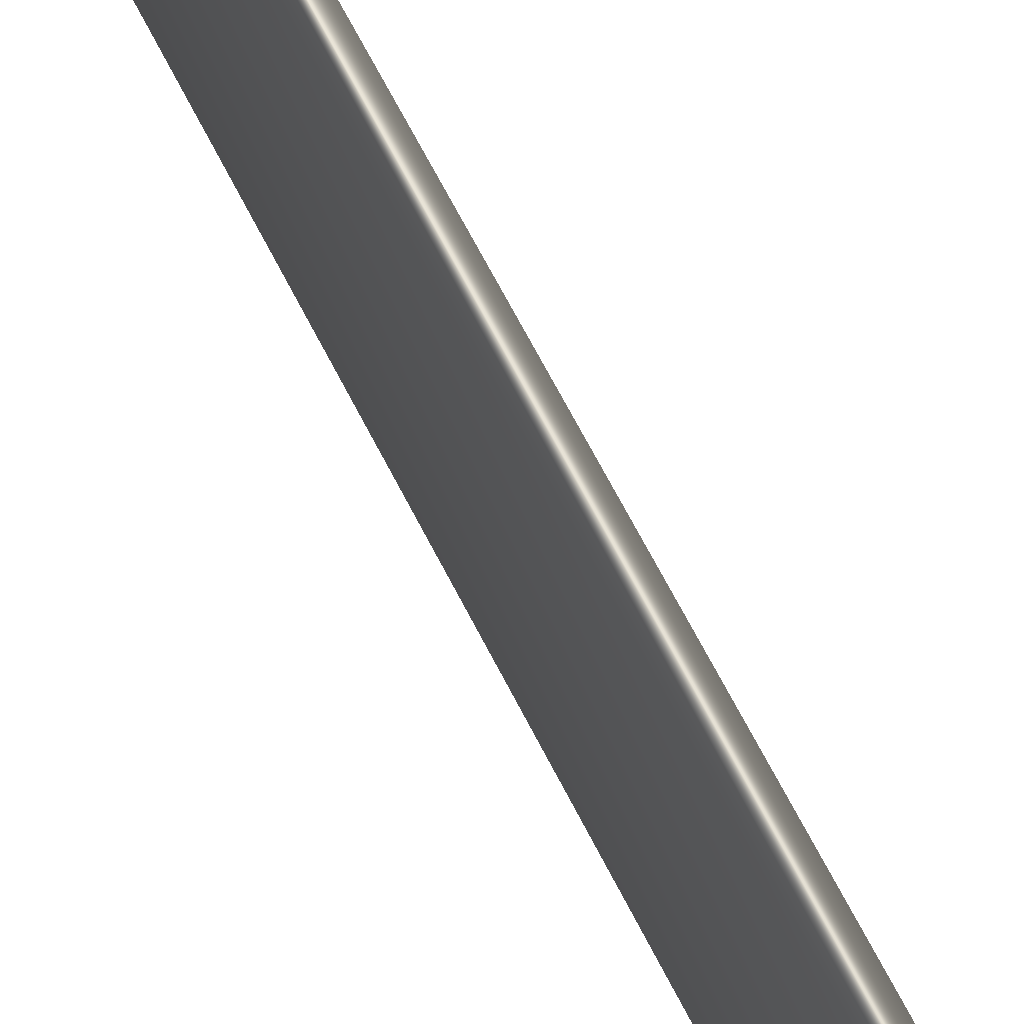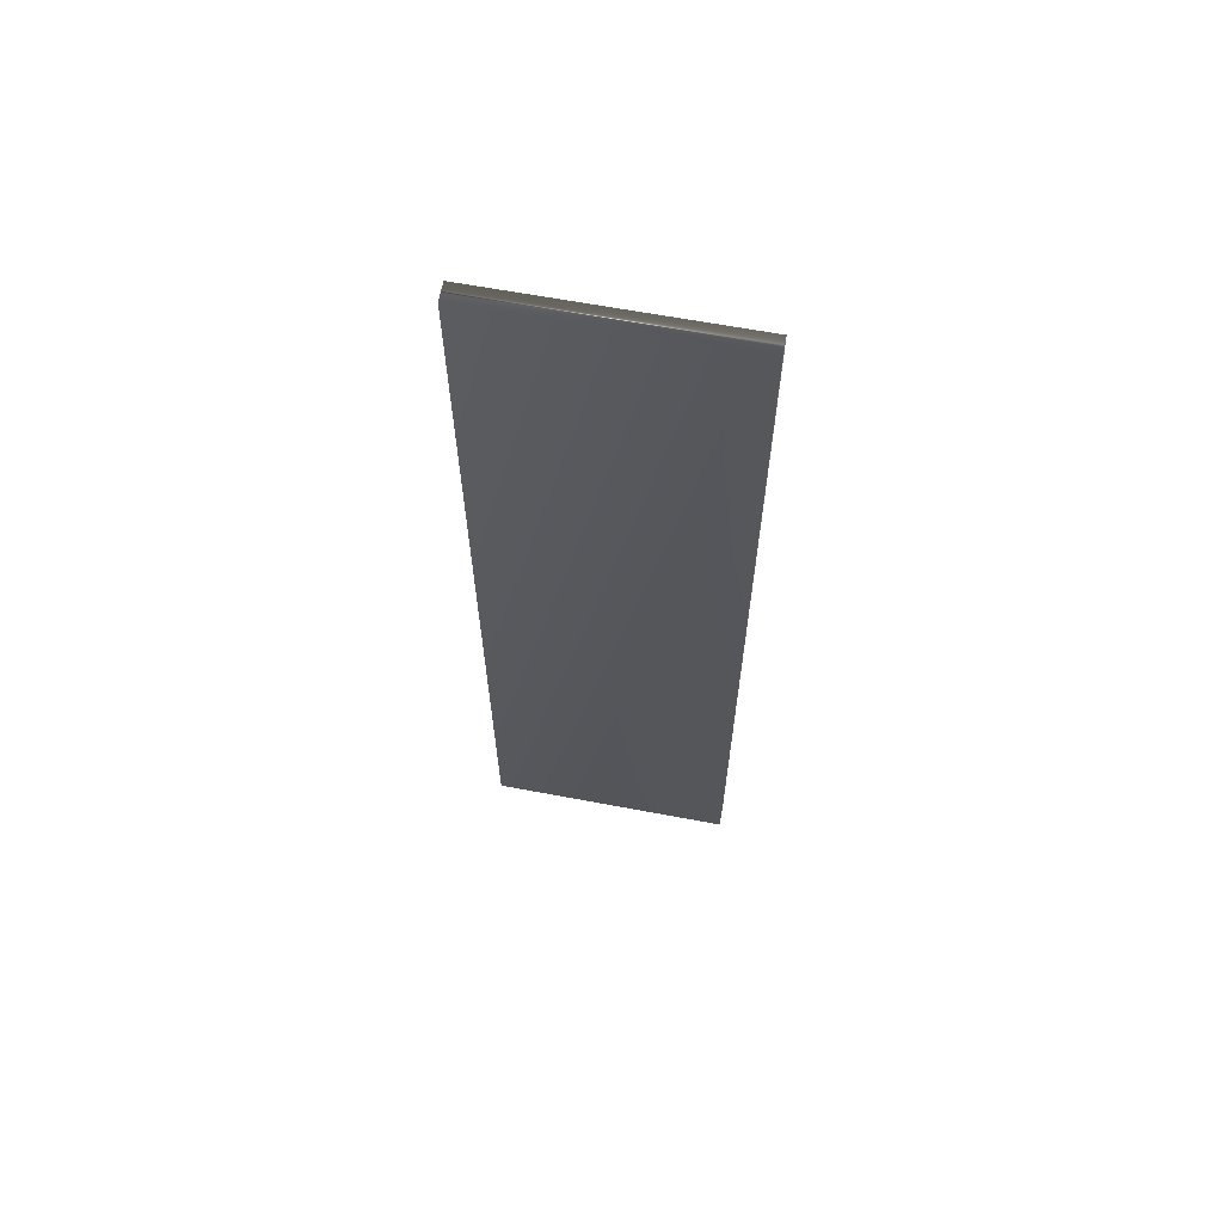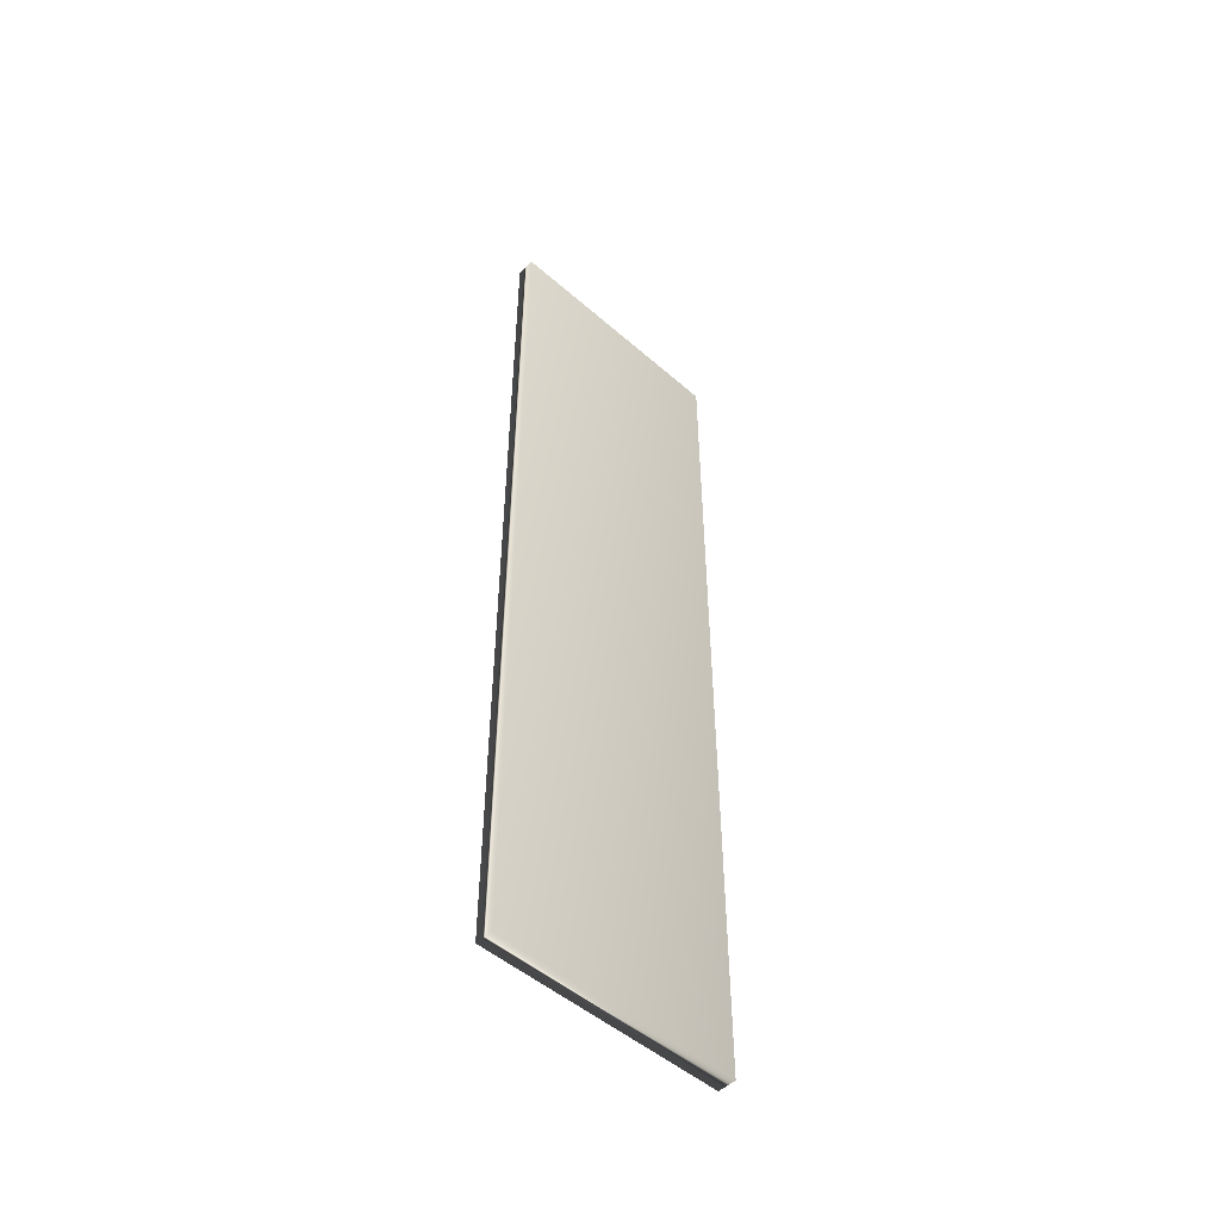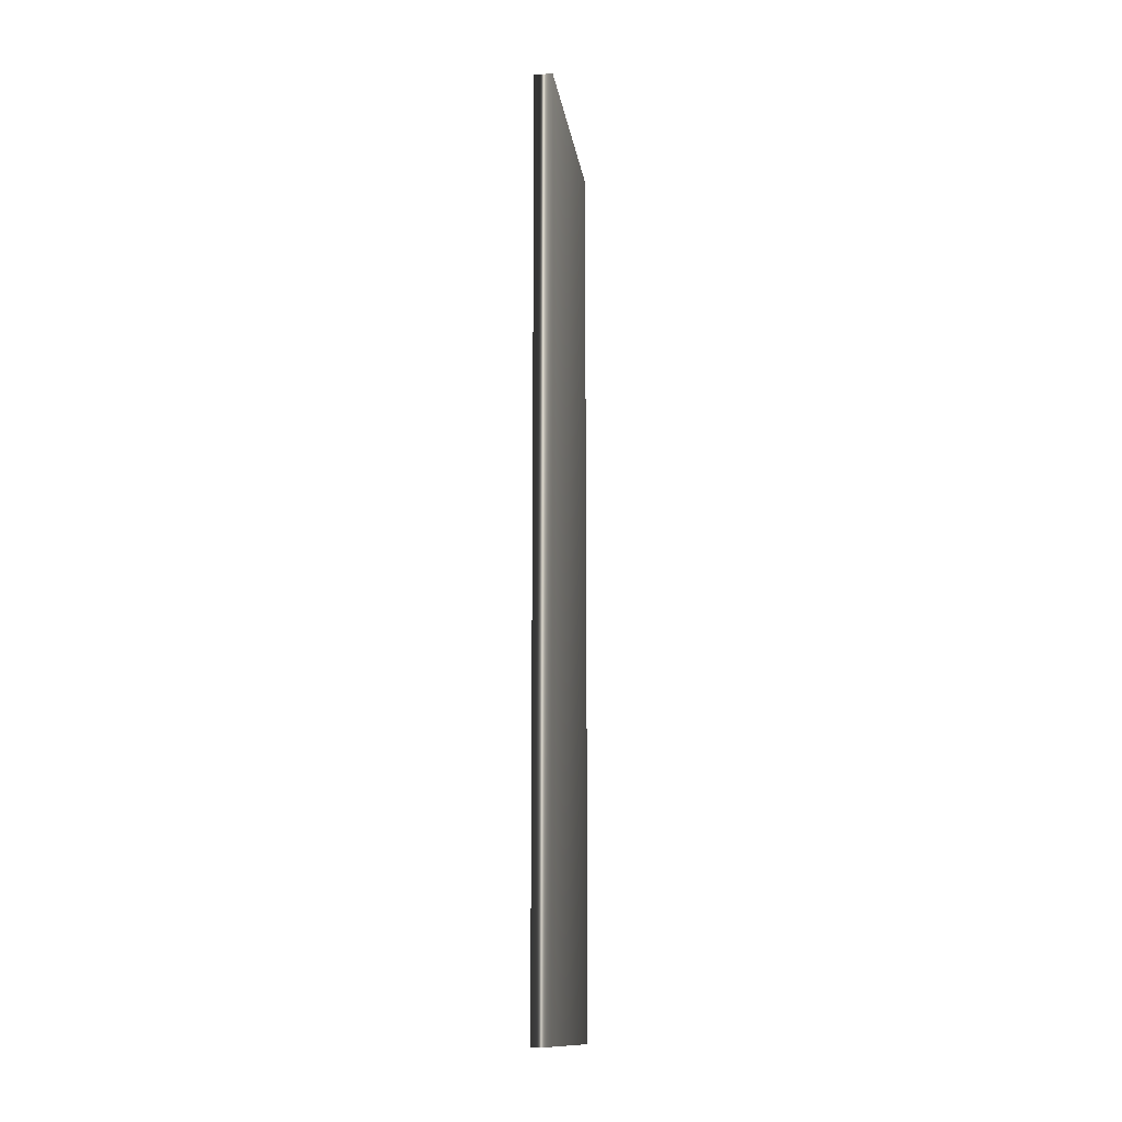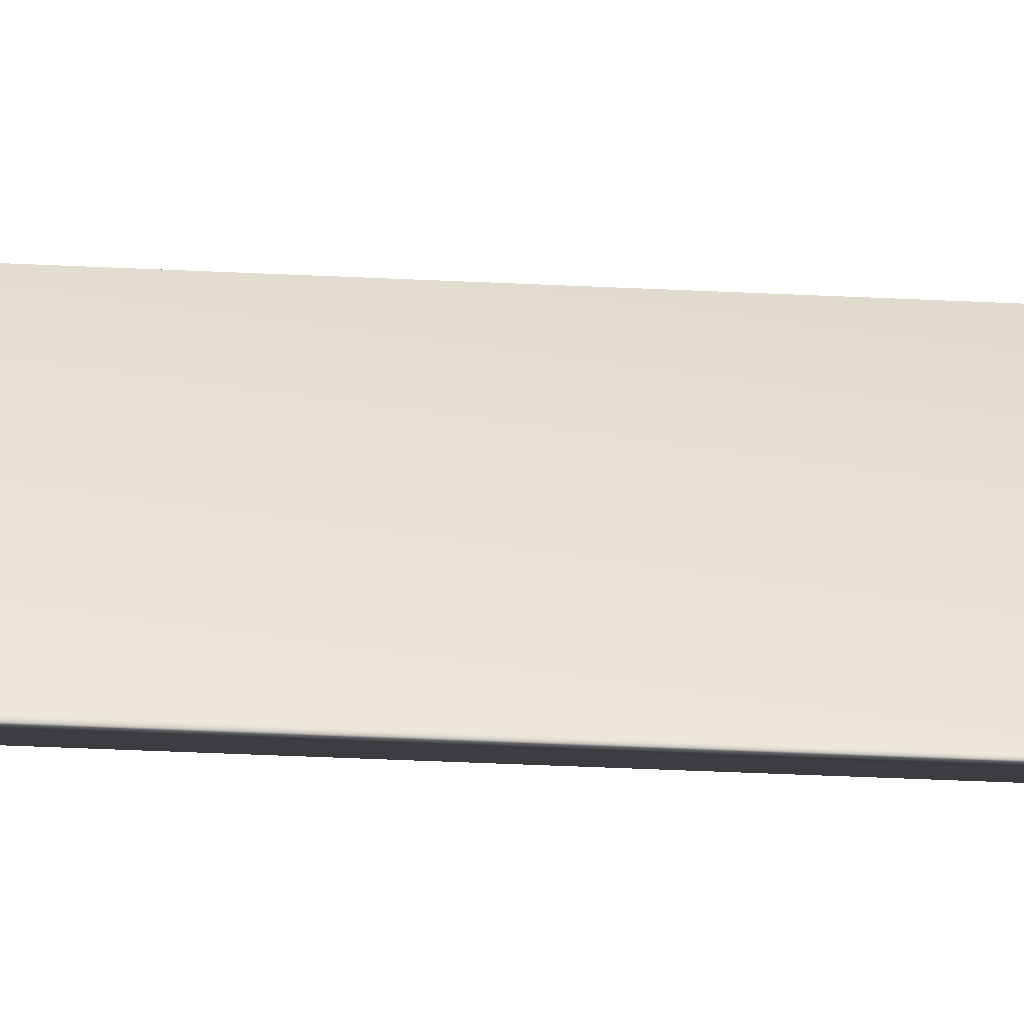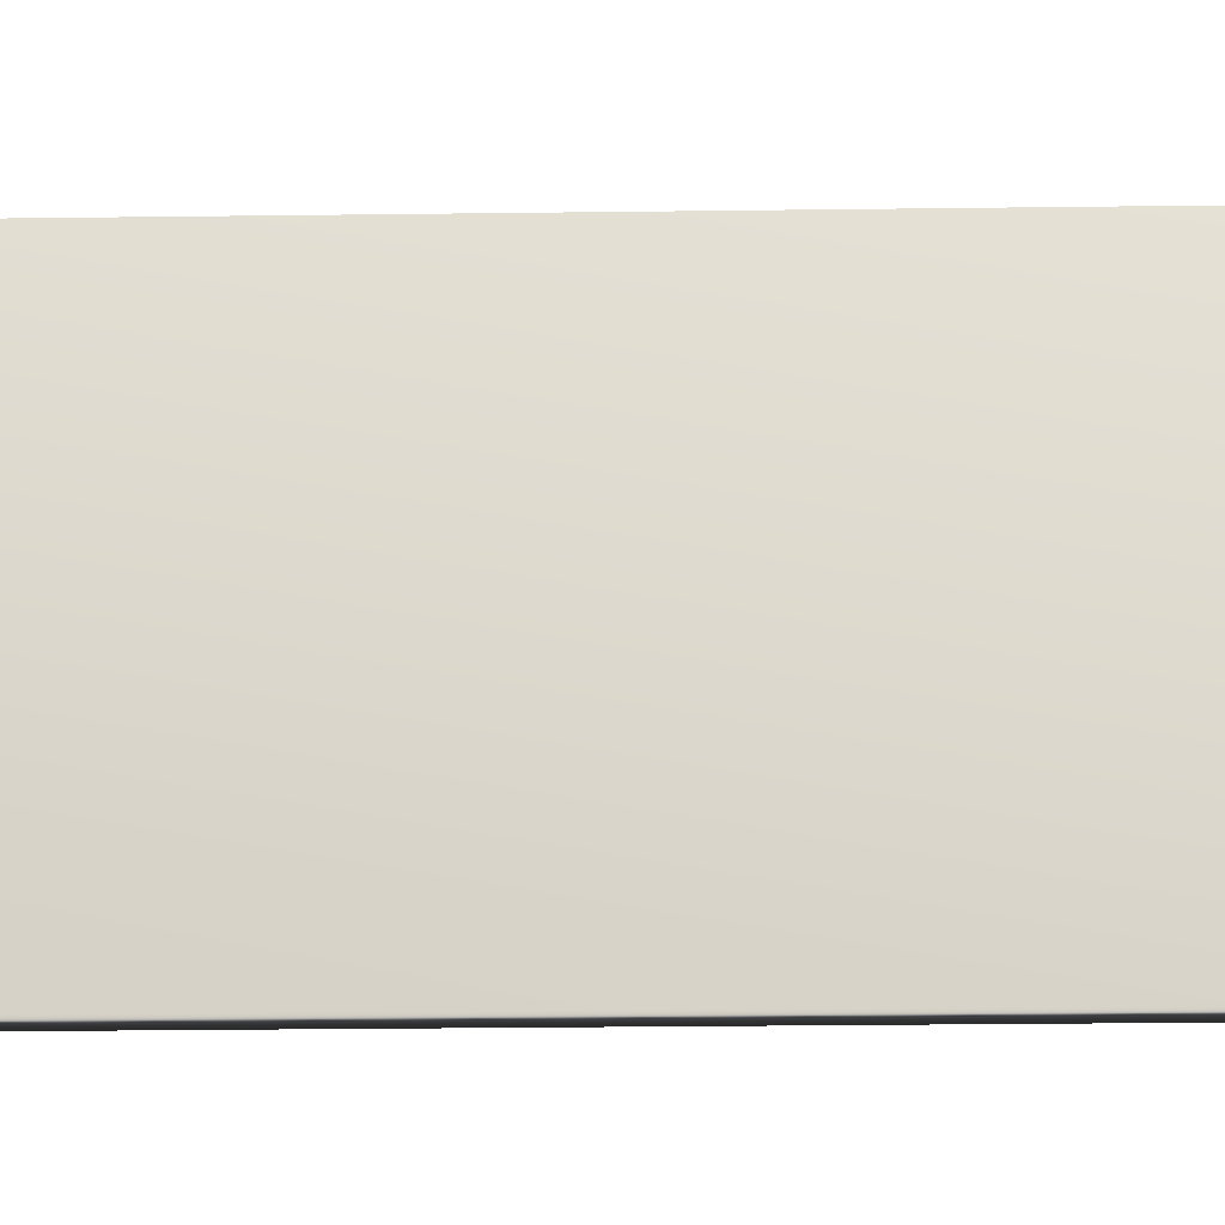
<metadata>
{"format":"obj","ext":"obj","renderer":"f3d","projection":"perspective","resolution":1024,"background":"white","views":[{"elev":66.8,"azim":-27.0,"up":"+Z"},{"elev":63.6,"azim":-79.2,"up":"+Y"},{"elev":-50.2,"azim":-133.7,"up":"+Y"},{"elev":-13.9,"azim":8.1,"up":"+Y"},{"elev":-51.4,"azim":87.2,"up":"+Z"},{"elev":-19.0,"azim":-88.4,"up":"+Z"}]}
</metadata>
<code>
v 16.67 17.65 140.4
v 16.67 0 140.4
v 16.31 17.65 140.4
v 16.31 0 140.4
v 16.67 0 145
v 16.67 17.65 145
v 16.31 0 145
v 16.31 17.65 145
f 1 2 3
f 3 2 4
f 2 1 5
f 5 1 6
f 2 5 4
f 4 5 7
f 6 1 8
f 8 1 3
f 7 8 4
f 4 8 3
f 5 6 7
f 7 6 8

</code>
